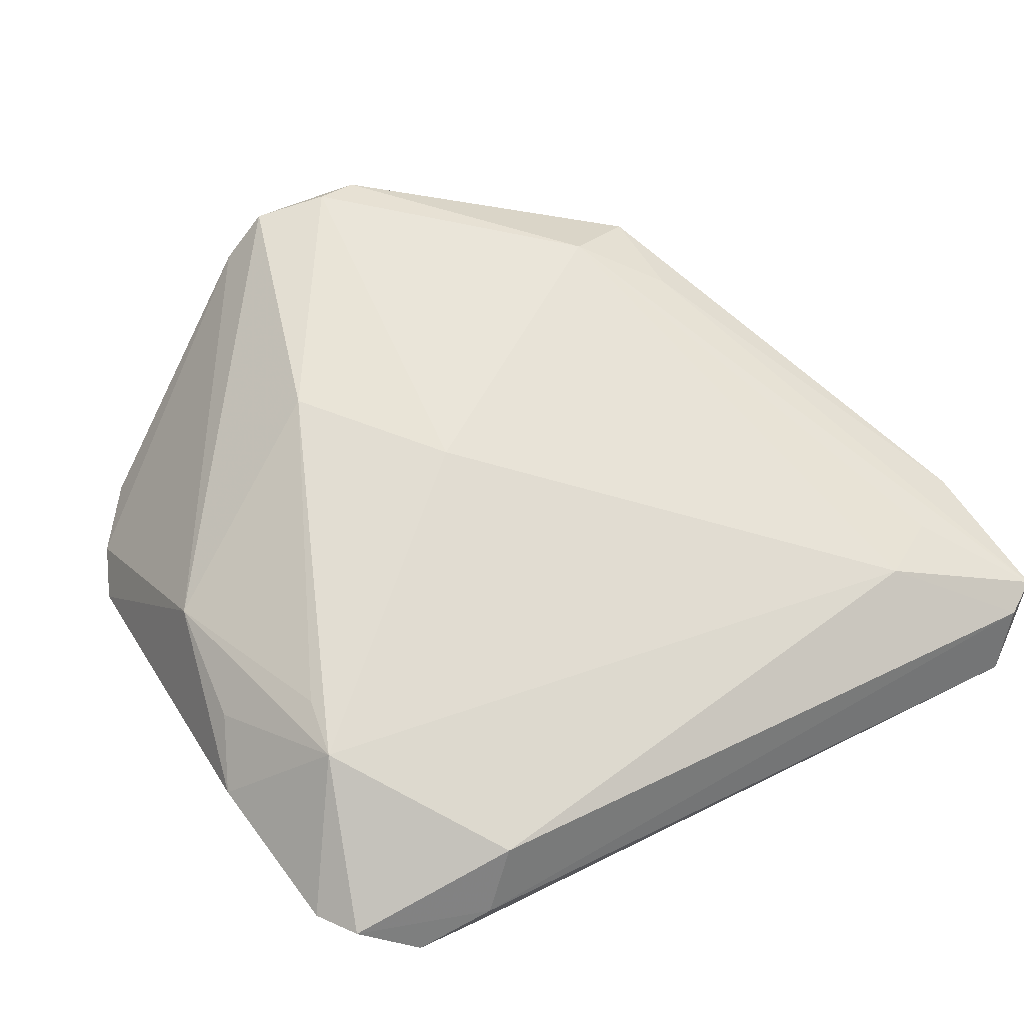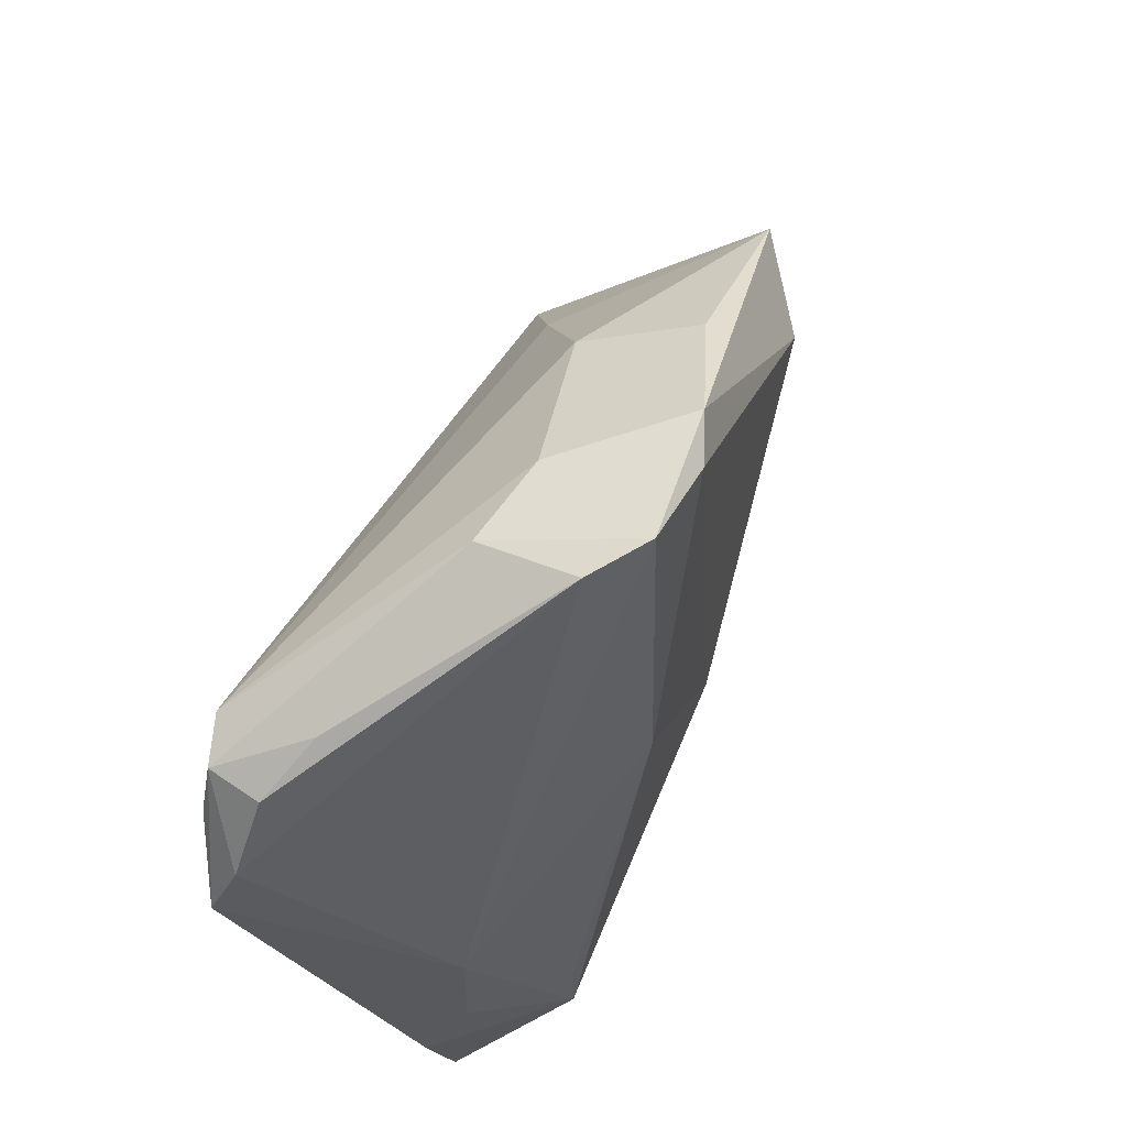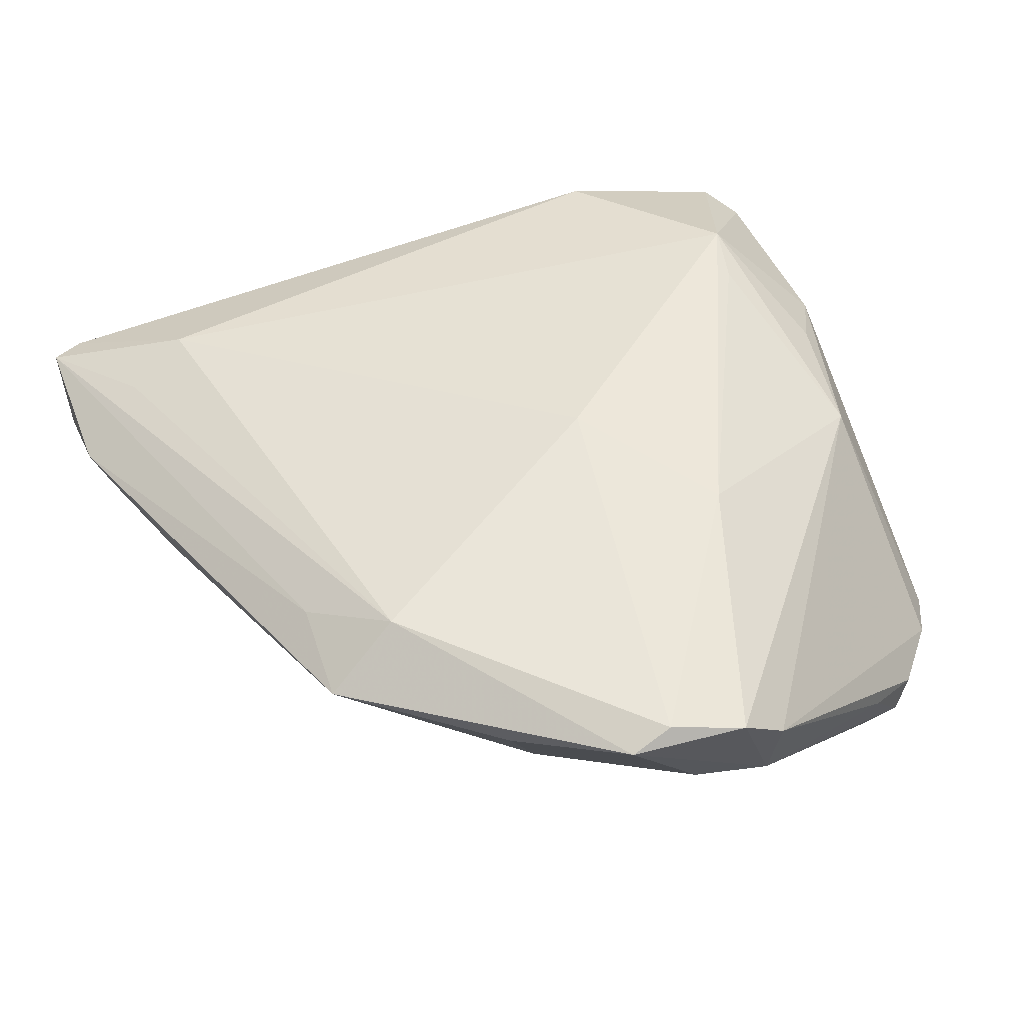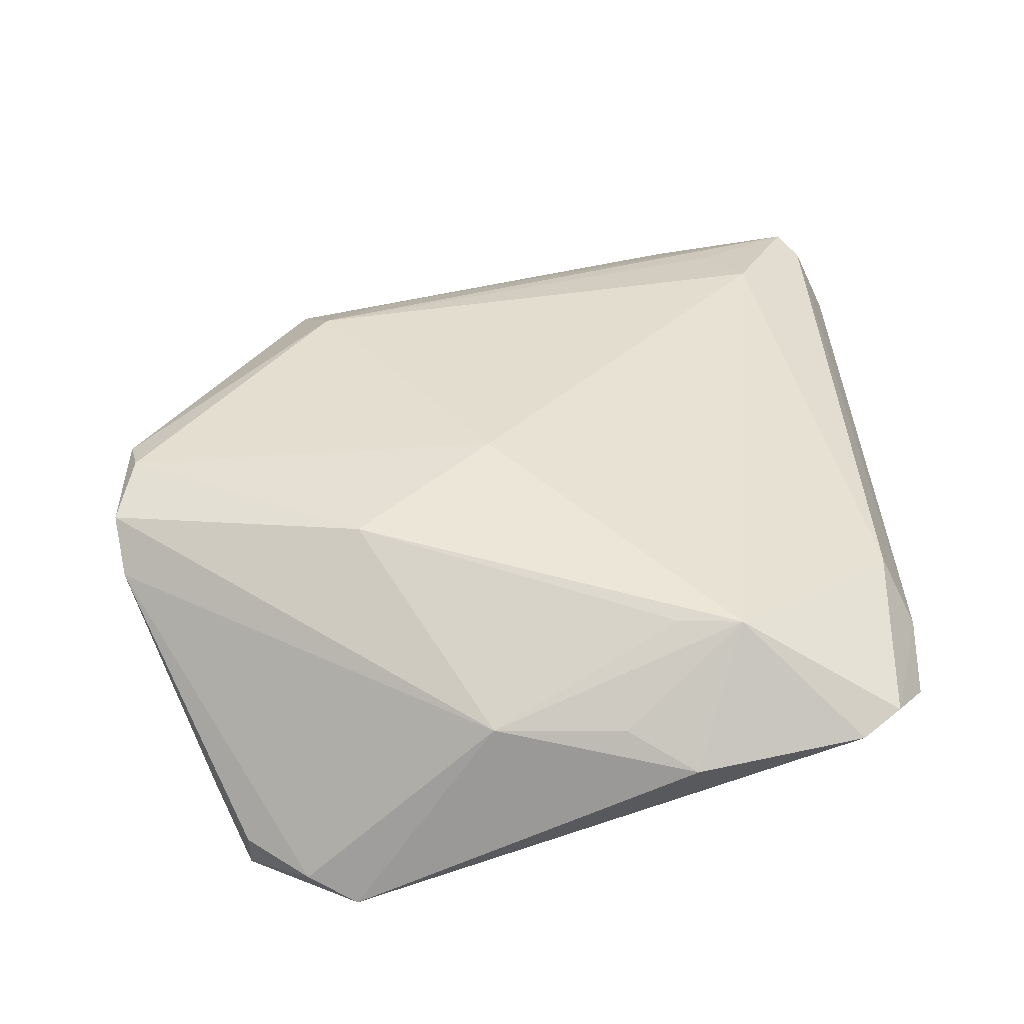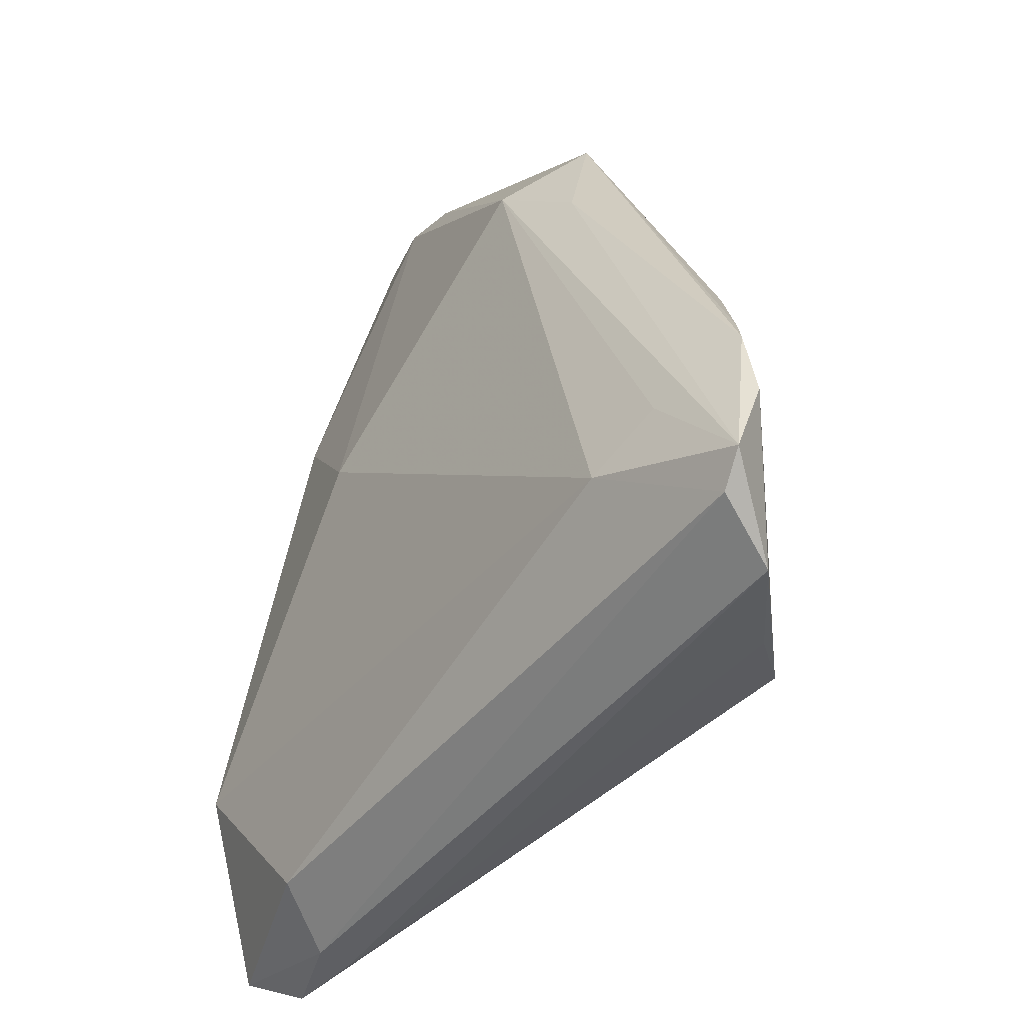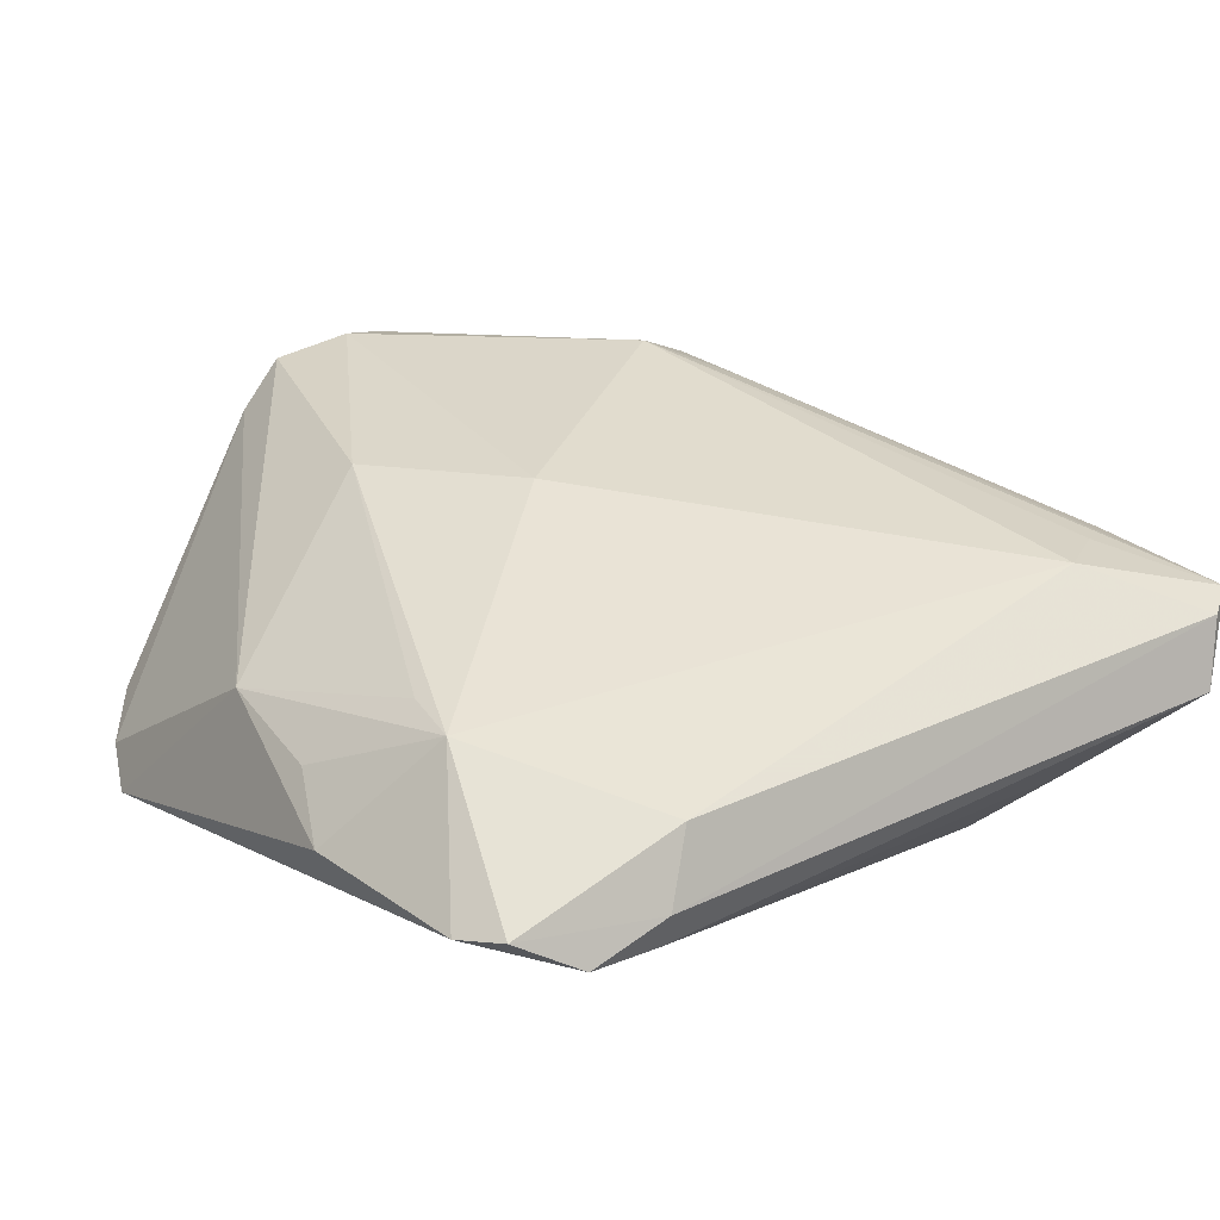
<metadata>
{"format":"obj","ext":"obj","renderer":"f3d","projection":"perspective","resolution":1024,"background":"white","views":[{"elev":64.9,"azim":-31.0,"up":"+Z"},{"elev":72.2,"azim":-67.3,"up":"+Y"},{"elev":49.5,"azim":159.1,"up":"+Z"},{"elev":43.6,"azim":-95.4,"up":"+Z"},{"elev":-49.4,"azim":60.3,"up":"+Y"},{"elev":37.3,"azim":-39.6,"up":"+Z"}]}
</metadata>
<code>
v -0.03597 -0.04215 0.003522
v -0.02199 -0.03956 0.0125
v -0.03173 0.03982 -0.01986
v -0.00323 0.007074 0.01854
v 0.00797 0.05245 0.01144
v -0.03217 0.02761 -0.01986
v 0.03894 -0.033 0.01024
v -0.001589 0.0504 -0.0006725
v -0.01105 0.05099 -0.003031
v 0.01475 0.03861 -0.003825
v 0.03144 -0.02978 -0.01542
v 0.04651 -0.02885 0.007691
v -0.03121 0.04346 -0.009795
v -0.04051 0.009751 0.007324
v -0.04679 -0.01342 0.004709
v -0.04679 0.0269 -0.01512
v 0.03715 0.02951 0.008079
v -0.005488 0.05402 0.01215
v 0.01948 0.04303 0.007472
v 0.04744 -0.04717 -0.003215
v 0.05495 -0.04149 0.004459
v 0.0284 0.02637 0.01445
v 0.003048 0.05164 0.01339
v 0.05309 -0.01912 0.001531
v -0.0369 0.03985 -0.01833
v 0.03677 0.01803 0.01011
v -0.02779 -0.04254 0.001854
v 0.02966 0.003538 -0.01439
v -0.03976 0.03493 -0.01814
v -0.01534 0.02389 0.01686
v -0.03347 -0.01243 0.01617
v -0.038 0.03977 -0.01271
v -0.04495 -0.03306 0.006496
v -0.04266 -0.005493 0.008038
v 0.05115 -0.04383 0.003704
v -0.04197 -0.03777 0.007632
v 0.05523 -0.03158 0.00148
v 0.03379 -0.03965 -0.01249
v 0.02557 -0.03361 -0.01986
v -0.04389 0.03267 -0.01325
v 0.02229 0.02067 -0.01
v -0.02677 -0.04306 0.005794
v 0.05484 -0.02352 0.002537
v -0.03497 -0.01968 0.01693
v -0.01113 0.05324 0.007532
v 0.04796 -0.006903 -0.0007958
f 16 39 1
f 35 20 21
f 1 39 27
f 33 16 1
f 7 35 21
f 30 44 4
f 44 7 4
f 4 7 22
f 39 20 38
f 38 27 39
f 20 27 38
f 5 22 17
f 6 3 39
f 6 29 3
f 39 16 6
f 16 29 6
f 24 46 17
f 17 43 24
f 17 22 26
f 26 43 17
f 26 22 21
f 21 43 26
f 21 20 37
f 37 43 21
f 37 20 39
f 37 24 43
f 17 46 28
f 46 24 28
f 24 37 28
f 39 3 28
f 36 33 1
f 44 33 36
f 40 16 14
f 21 22 12
f 12 7 21
f 22 7 12
f 22 5 23
f 30 4 23
f 23 4 22
f 9 5 8
f 3 9 8
f 11 37 39
f 39 28 11
f 11 28 37
f 41 28 3
f 17 28 41
f 35 7 2
f 2 7 44
f 44 36 2
f 15 33 44
f 16 33 15
f 15 14 16
f 31 44 30
f 30 14 31
f 31 14 44
f 25 9 3
f 25 13 9
f 3 29 25
f 25 16 40
f 25 29 16
f 18 14 30
f 30 23 18
f 18 5 9
f 18 23 5
f 19 5 17
f 19 8 5
f 3 8 10
f 10 41 3
f 8 19 10
f 17 41 10
f 10 19 17
f 42 36 1
f 42 2 36
f 1 27 42
f 42 27 20
f 20 35 42
f 35 2 42
f 44 14 34
f 34 15 44
f 14 15 34
f 32 25 40
f 13 25 32
f 40 14 45
f 14 18 45
f 45 32 40
f 13 32 45
f 9 13 45
f 45 18 9

</code>
